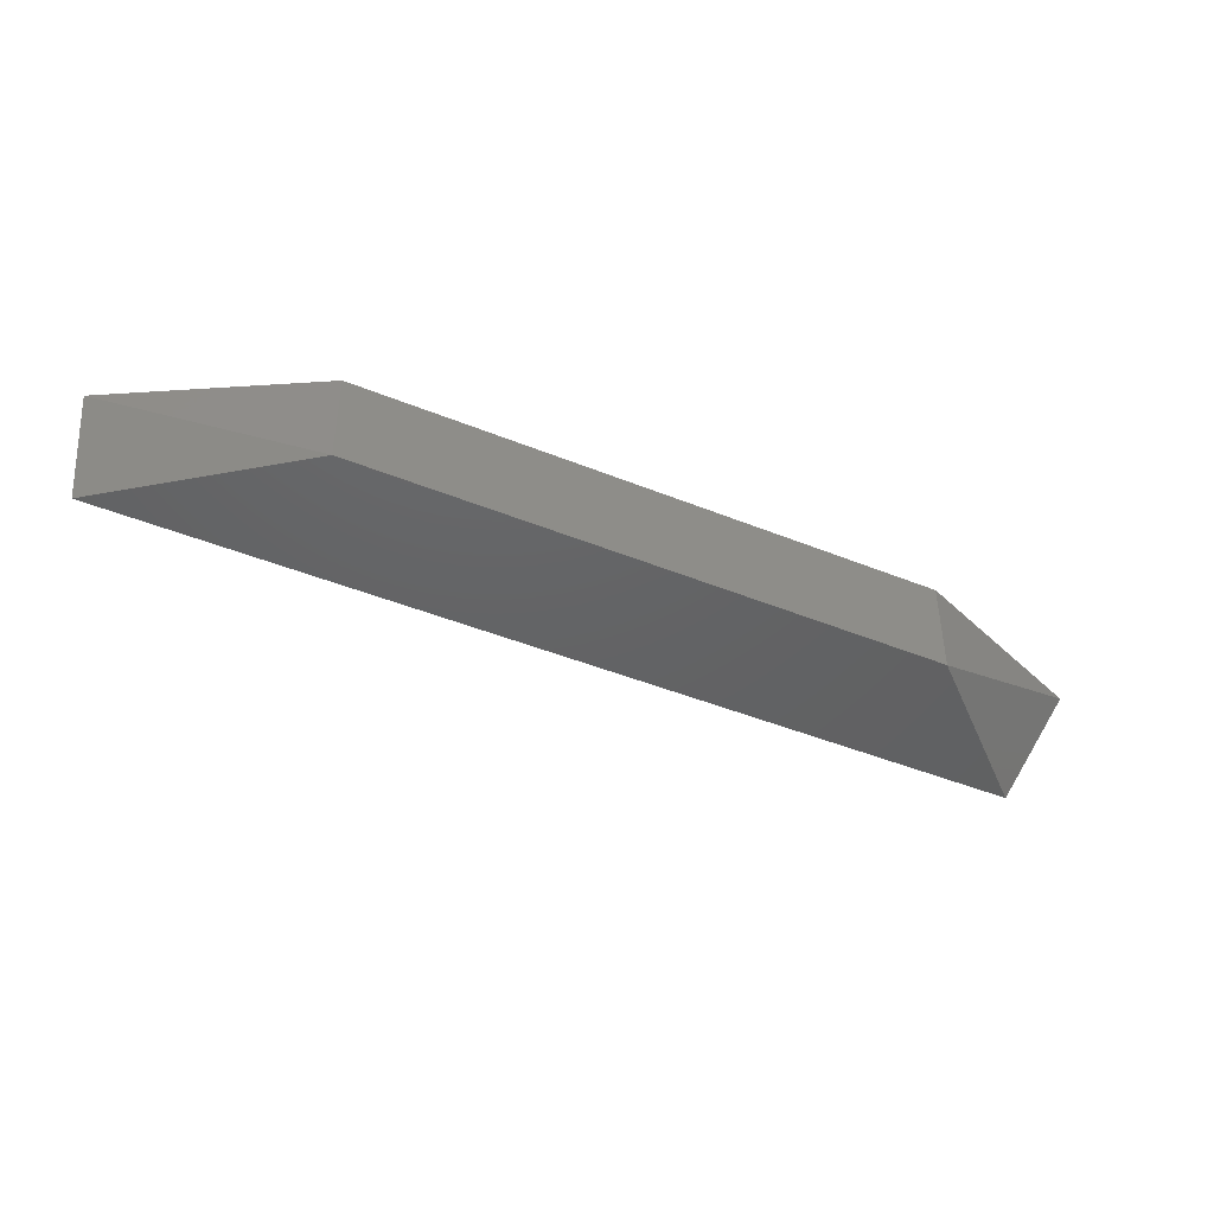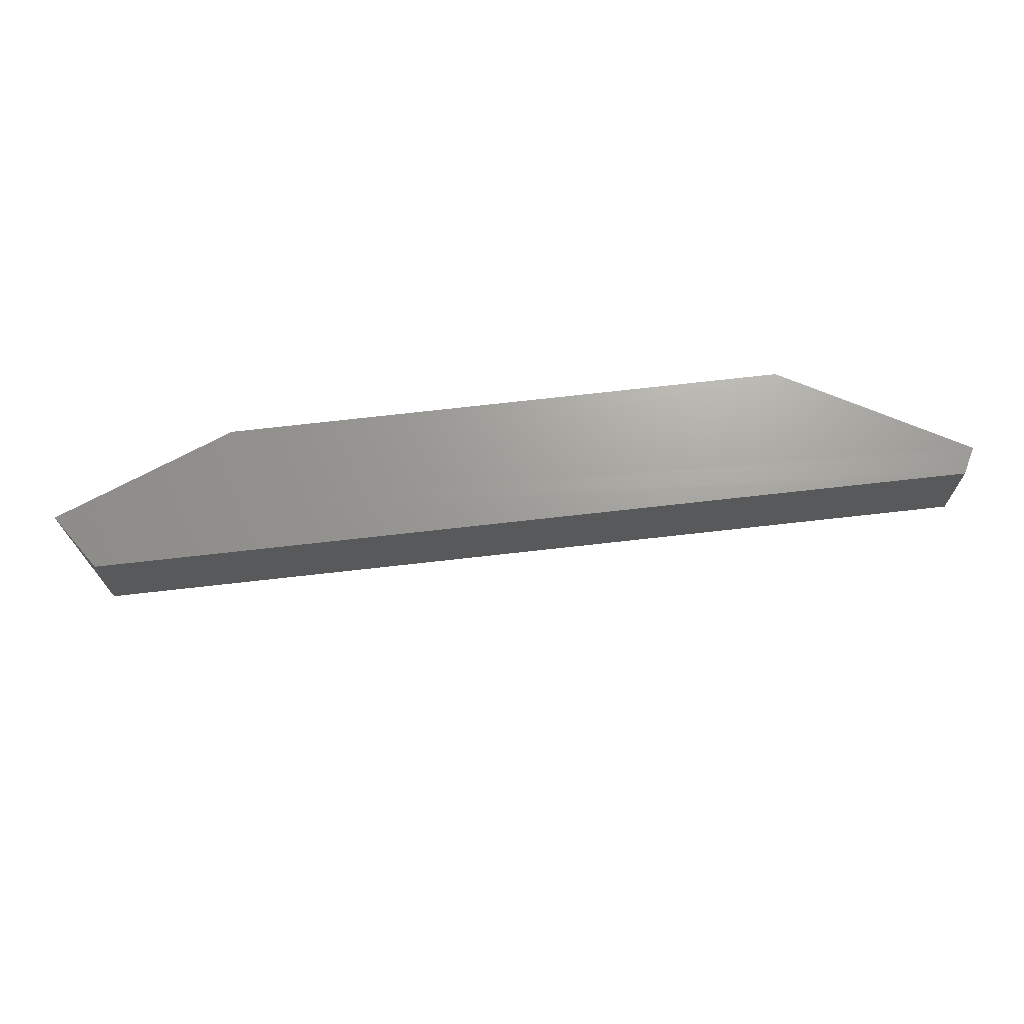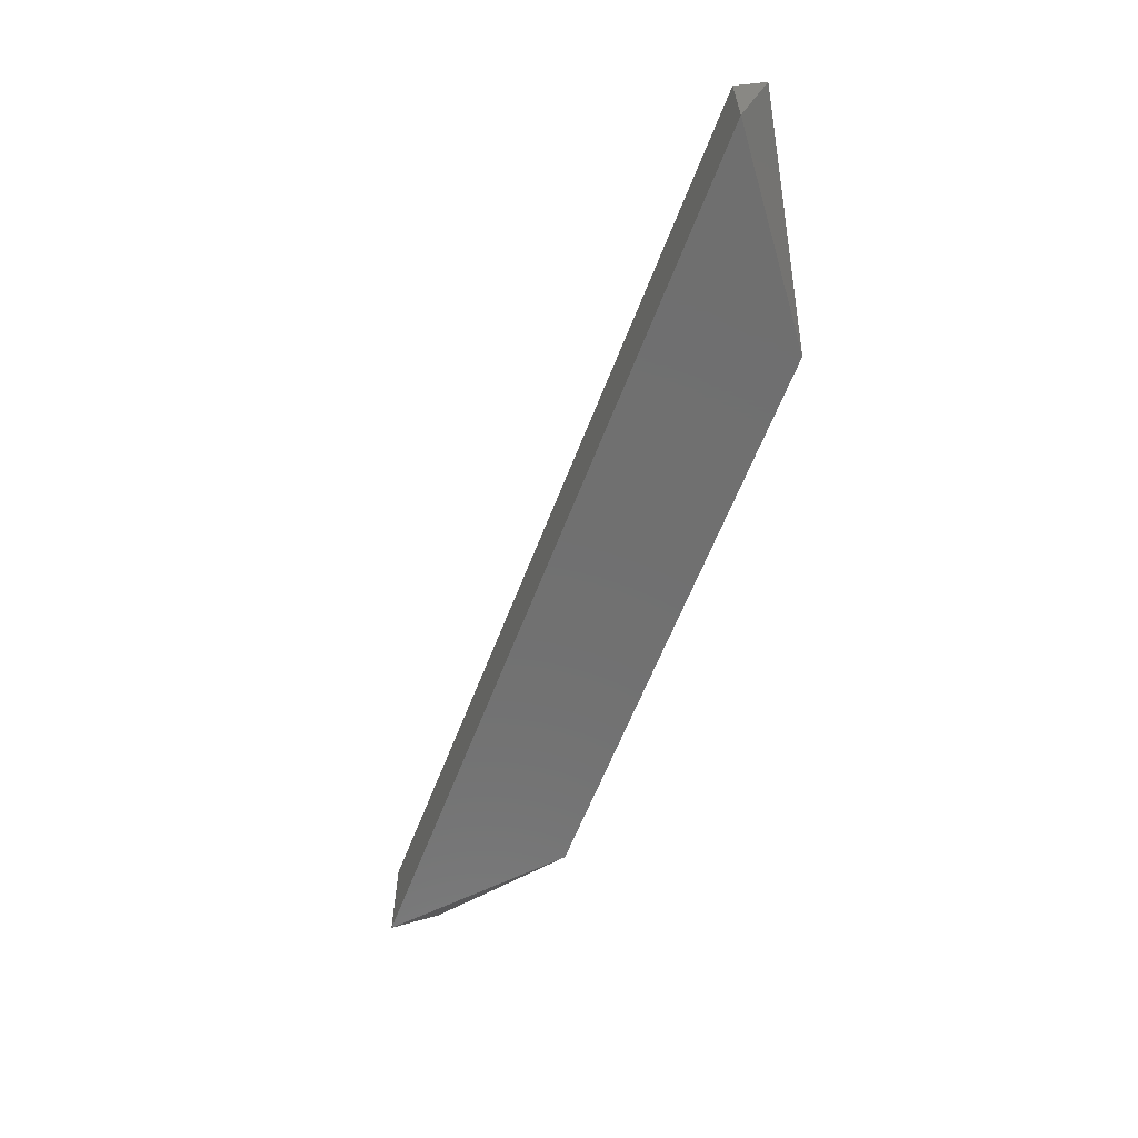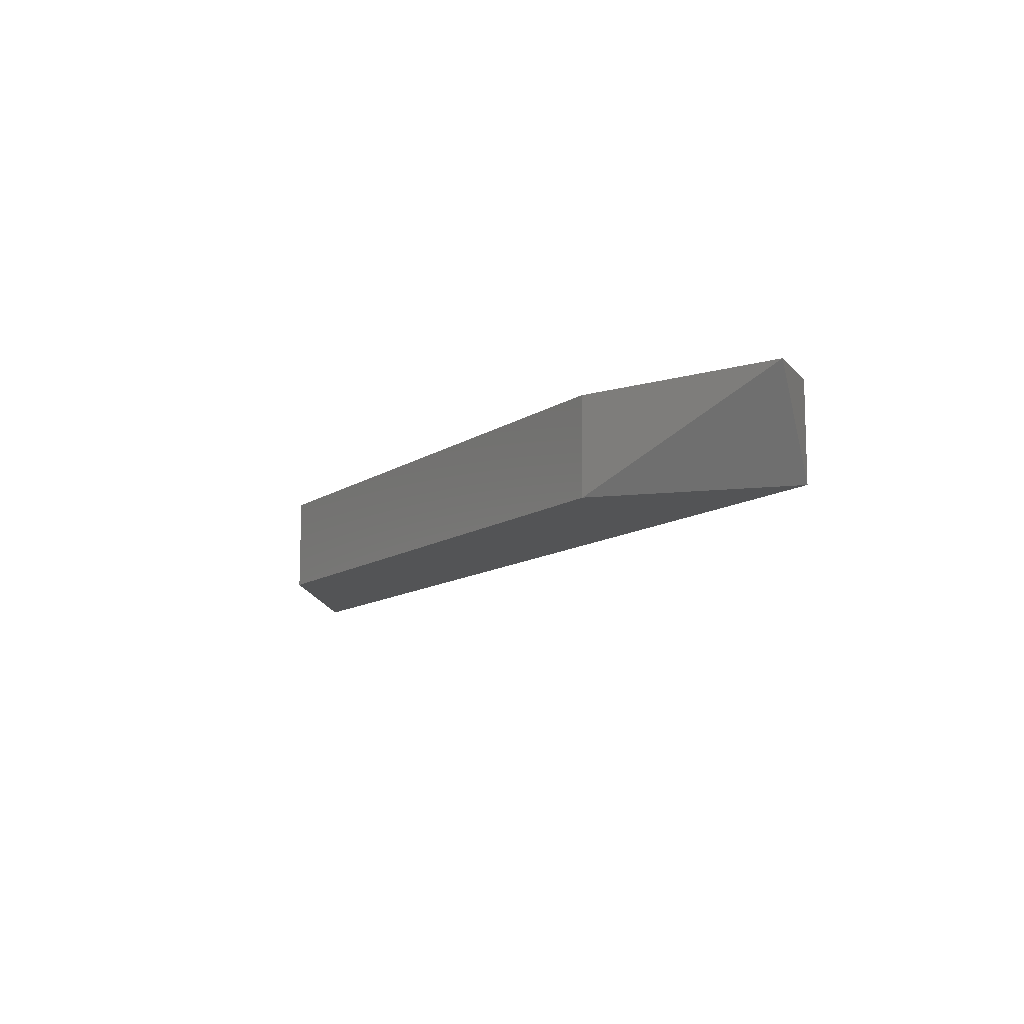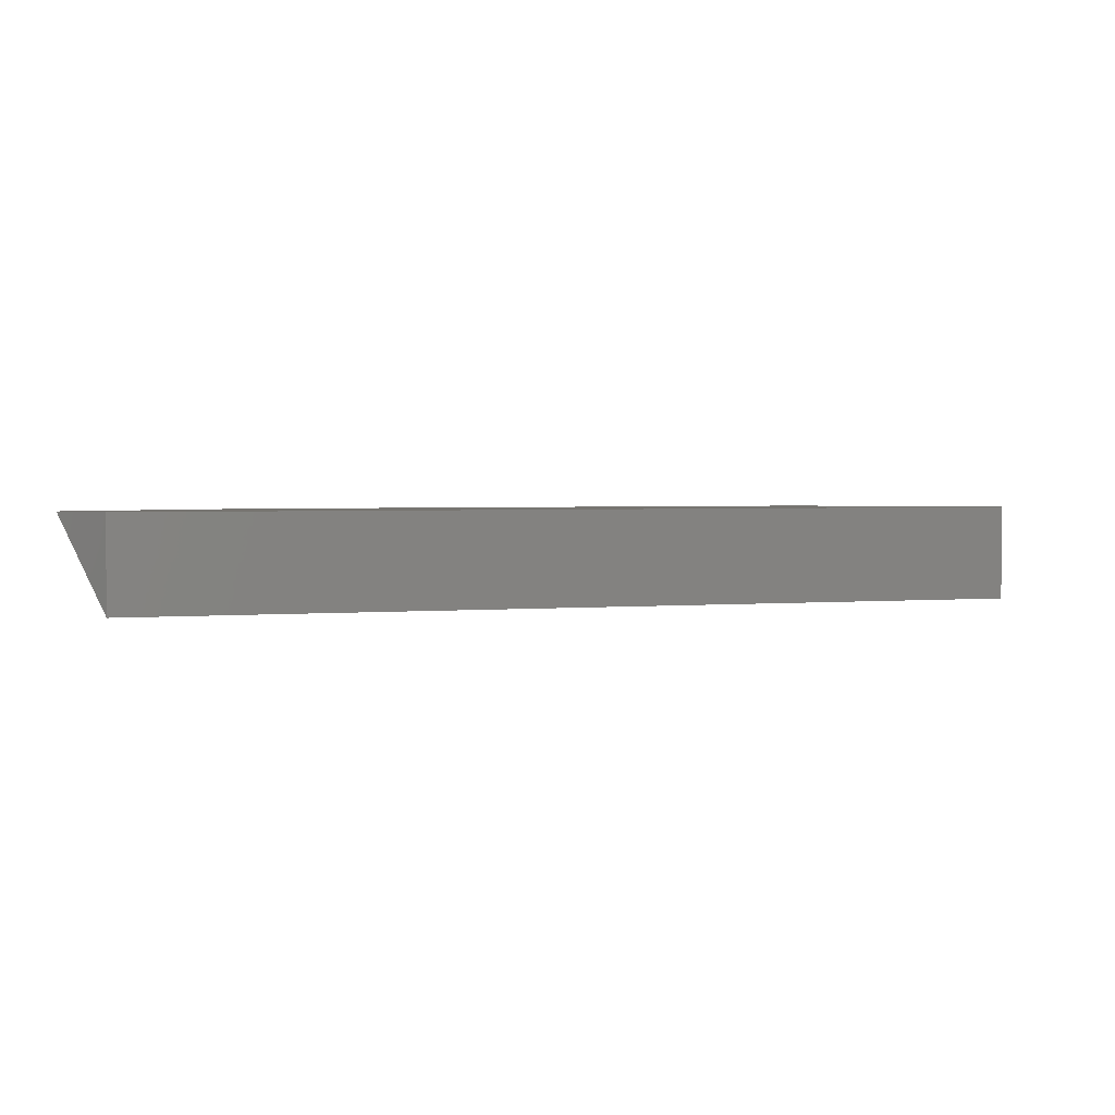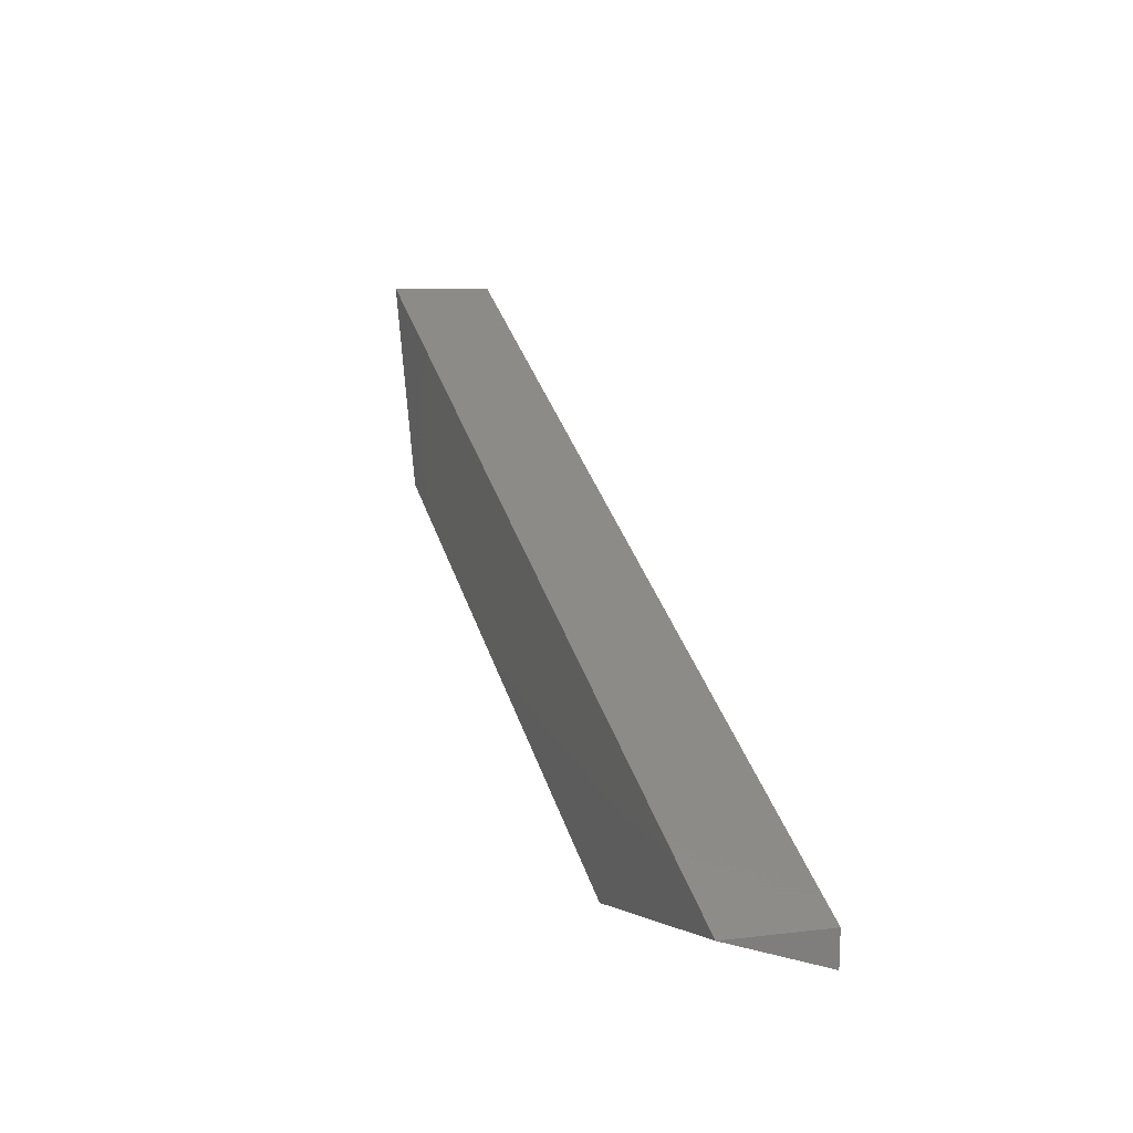
<metadata>
{"format":"stl","ext":"stl","renderer":"f3d","projection":"perspective","resolution":1024,"background":"white","views":[{"elev":-44.8,"azim":-175.9,"up":"+Y"},{"elev":68.8,"azim":22.7,"up":"+Y"},{"elev":-61.9,"azim":98.2,"up":"+Y"},{"elev":-11.5,"azim":-93.0,"up":"+Y"},{"elev":2.5,"azim":11.8,"up":"+Y"},{"elev":7.0,"azim":70.0,"up":"+Z"}]}
</metadata>
<code>
# stl→obj: 10 verts, 16 faces
v -0.4205 -0.7693 -0.3397
v -0.3929 -0.7693 -0.3259
v -0.04788 -0.7693 -0.5191
v -0.04834 -0.7694 -0.5327
v -0.1445 -0.7693 -0.5329
v -0.3653 -0.7693 -0.4087
v -0.3653 -0.8107 -0.4087
v -0.3929 -0.8107 -0.3259
v -0.04788 -0.8107 -0.5191
v -0.1445 -0.8107 -0.5329
f 1 2 3
f 1 3 4
f 1 4 5
f 5 6 1
f 7 8 1
f 9 8 7
f 9 7 10
f 6 5 10
f 6 10 7
f 6 7 1
f 2 1 8
f 2 8 9
f 2 9 3
f 4 10 5
f 4 3 9
f 4 9 10

</code>
